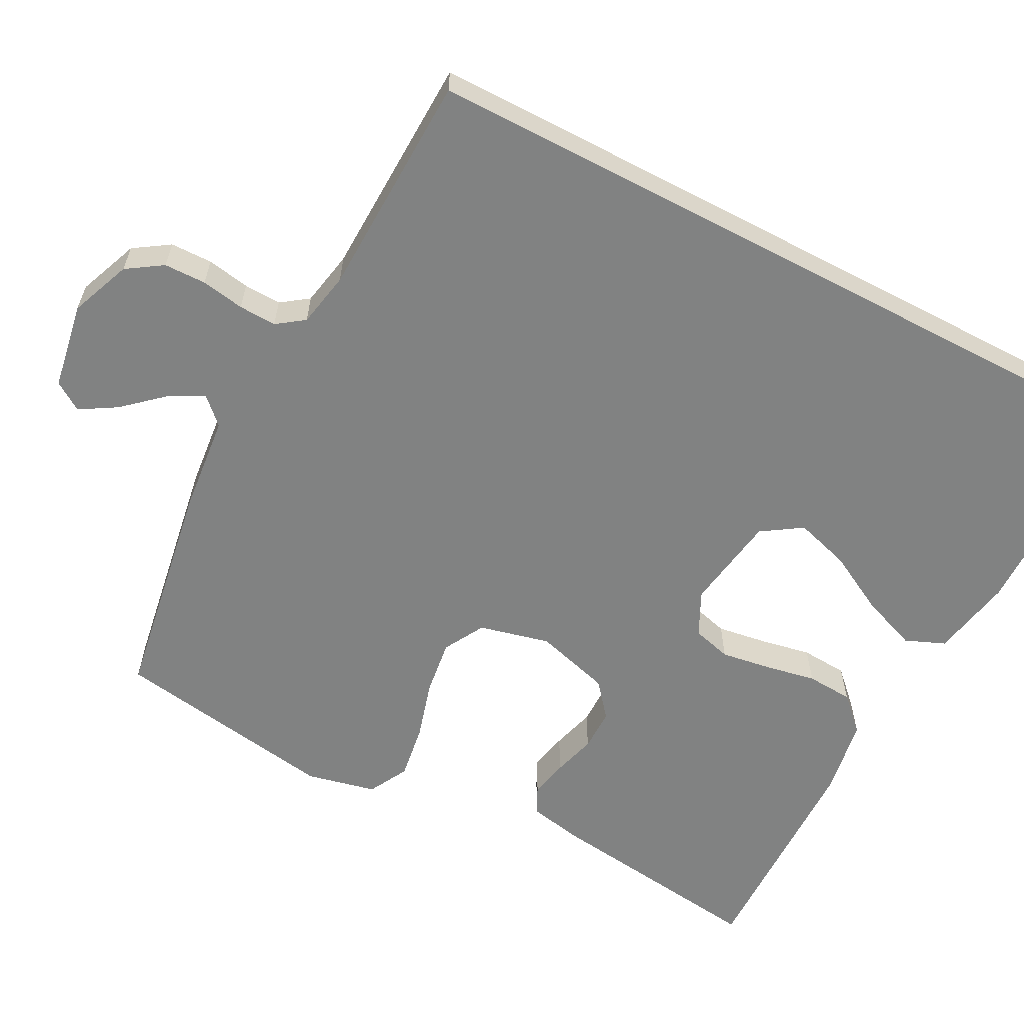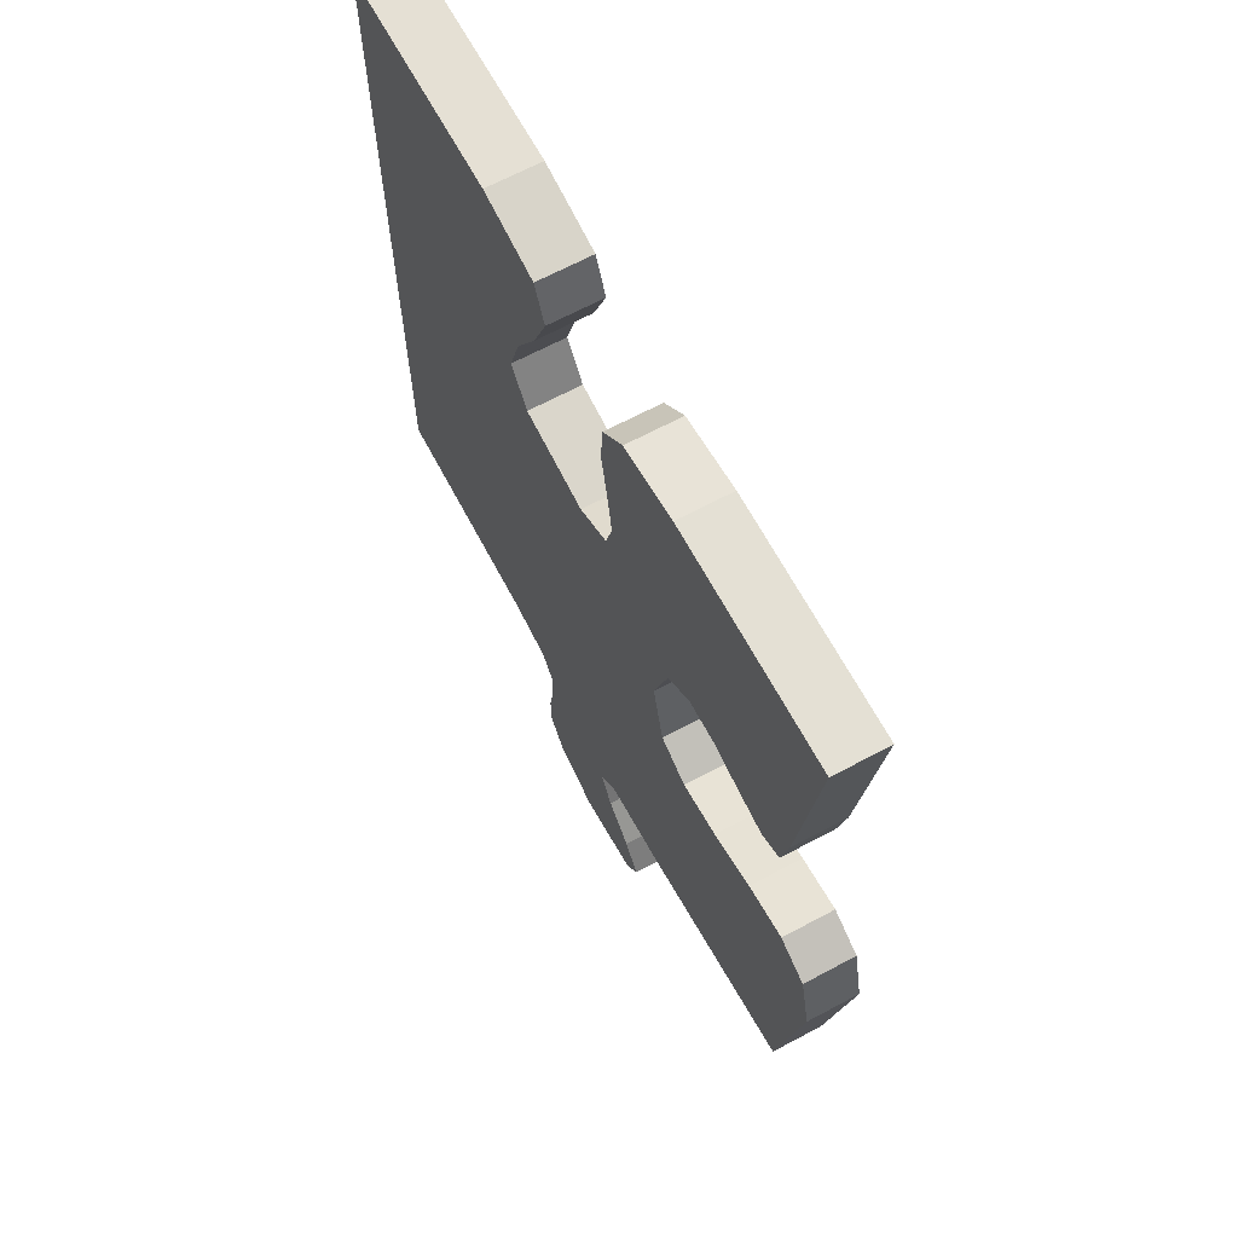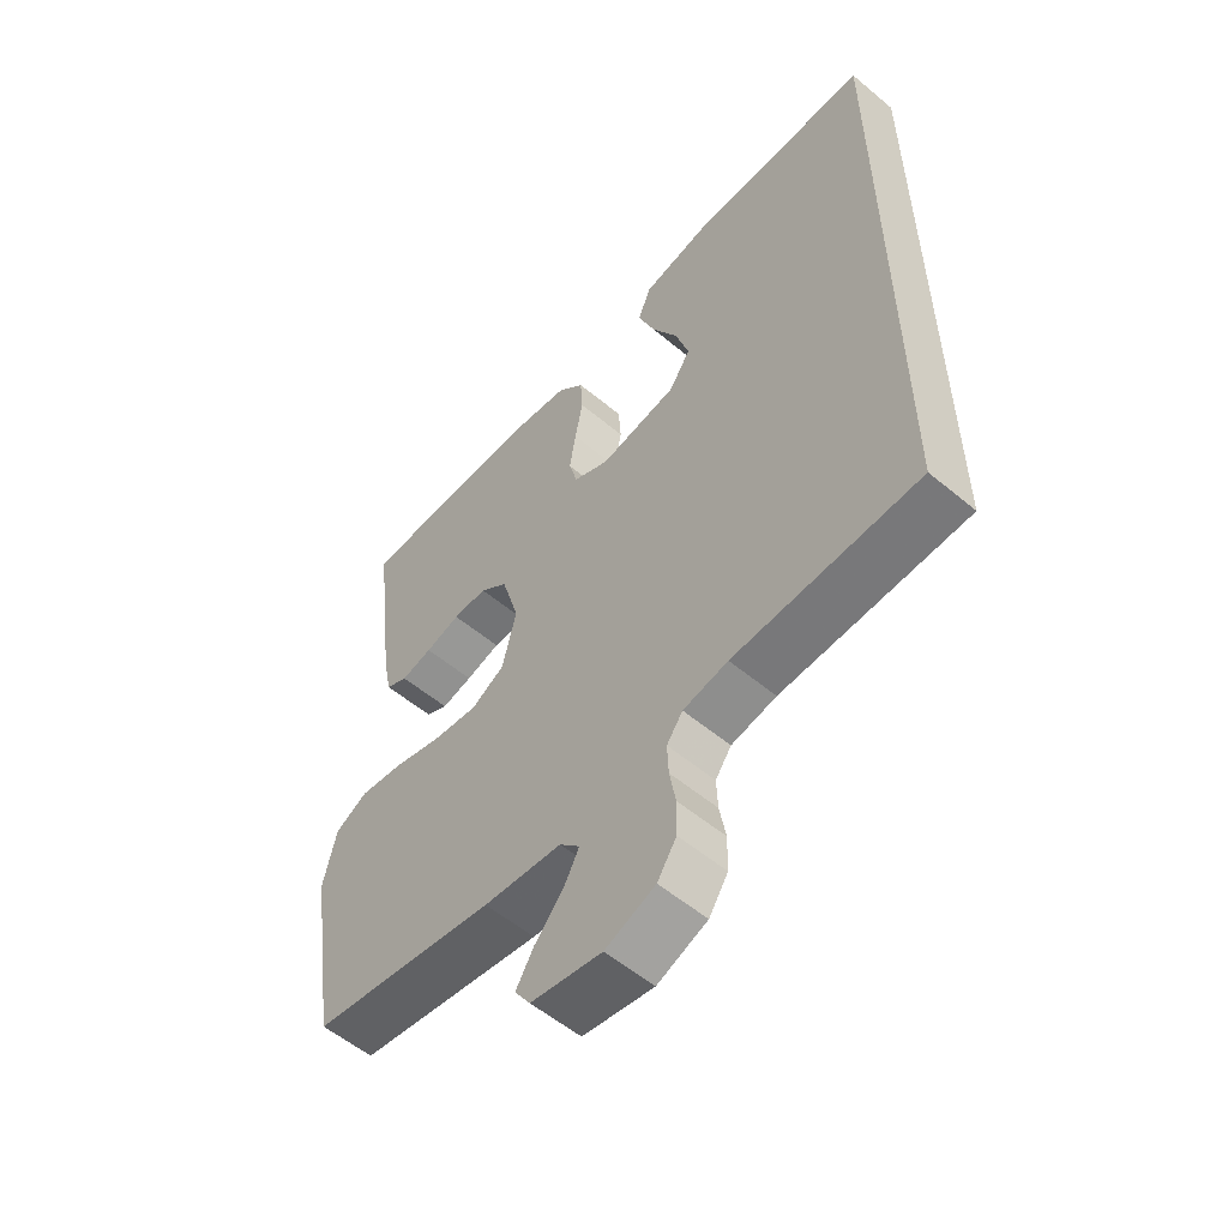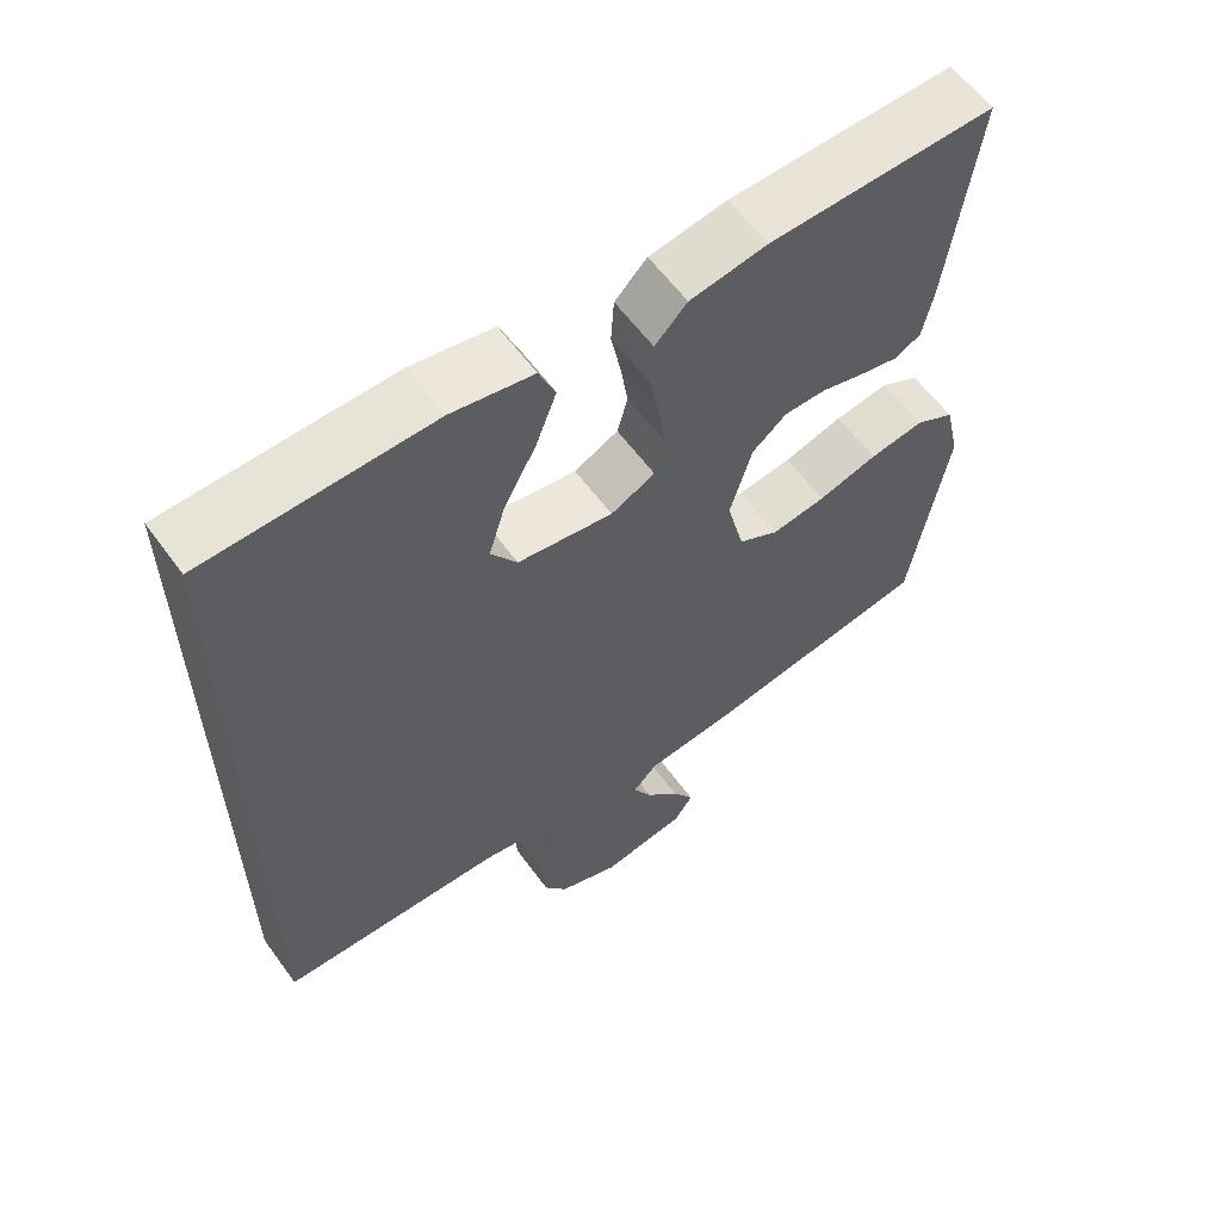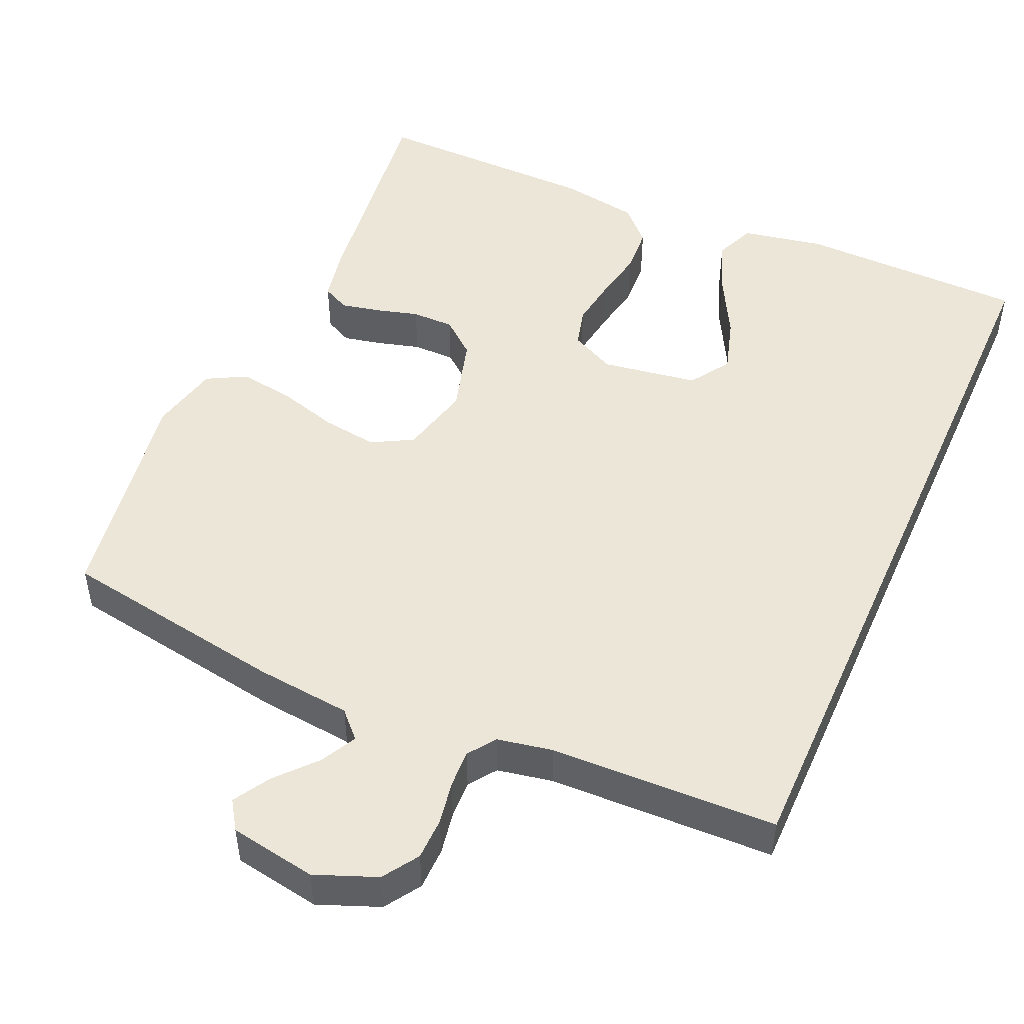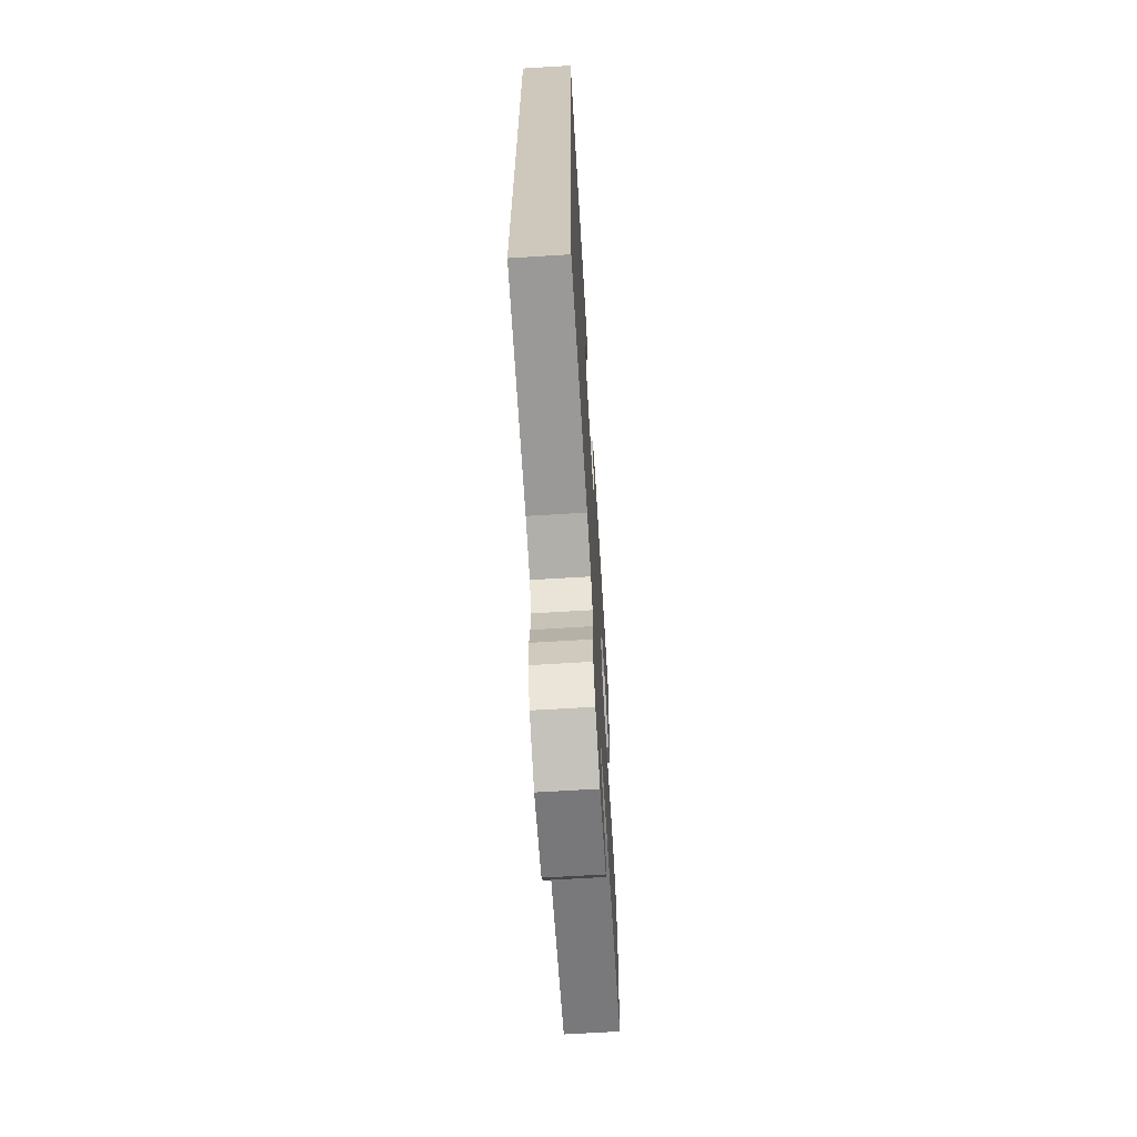
<metadata>
{"format":"obj","ext":"obj","renderer":"f3d","projection":"perspective","resolution":1024,"background":"white","views":[{"elev":-60.6,"azim":-117.7,"up":"+Y"},{"elev":66.5,"azim":61.8,"up":"+Z"},{"elev":-56.2,"azim":-131.1,"up":"+Z"},{"elev":60.4,"azim":-36.1,"up":"+Z"},{"elev":49.2,"azim":-156.1,"up":"+Y"},{"elev":-67.3,"azim":-86.5,"up":"+Z"}]}
</metadata>
<code>
v -0.5 0.07 -0.501
v -0.5 0.07 0.527
v -0.2 0.07 0.532
v -0.091 0.07 0.511
v -0.069 0.07 0.458
v -0.097 0.07 0.384
v -0.14 0.07 0.304
v -0.162 0.07 0.231
v -0.127 0.07 0.178
v 0 0.07 0.158
v 0.059 0.07 0.187
v 0.073 0.07 0.239
v 0.063 0.07 0.305
v 0.05 0.07 0.373
v 0.054 0.07 0.435
v 0.097 0.07 0.479
v 0.2 0.07 0.496
v 0.5 0.07 0.5
v 0.462 0.07 0.2
v 0.448 0.07 0.13
v 0.412 0.07 0.112
v 0.361 0.07 0.123
v 0.304 0.07 0.139
v 0.248 0.07 0.139
v 0.202 0.07 0.101
v 0.173 0.07 0
v 0.196 0.07 -0.094
v 0.25 0.07 -0.124
v 0.323 0.07 -0.114
v 0.402 0.07 -0.091
v 0.475 0.07 -0.08
v 0.527 0.07 -0.108
v 0.548 0.07 -0.2
v 0.5 0.07 -0.5
v 0.2 0.07 -0.55
v 0.073 0.07 -0.563
v 0.04 0.07 -0.597
v 0.065 0.07 -0.644
v 0.111 0.07 -0.696
v 0.14 0.07 -0.744
v 0.115 0.07 -0.782
v 0 0.07 -0.802
v -0.081 0.07 -0.77
v -0.112 0.07 -0.723
v -0.113 0.07 -0.667
v -0.103 0.07 -0.61
v -0.101 0.07 -0.56
v -0.127 0.07 -0.524
v -0.2 0.07 -0.51
v -0.5 0 -0.501
v -0.5 0 0.527
v -0.2 0 0.532
v -0.091 0 0.511
v -0.069 0 0.458
v -0.097 0 0.384
v -0.14 0 0.304
v -0.162 0 0.231
v -0.127 0 0.178
v 0 0 0.158
v 0.059 0 0.187
v 0.073 0 0.239
v 0.063 0 0.305
v 0.05 0 0.373
v 0.054 0 0.435
v 0.097 0 0.479
v 0.2 0 0.496
v 0.5 0 0.5
v 0.462 0 0.2
v 0.448 0 0.13
v 0.412 0 0.112
v 0.361 0 0.123
v 0.304 0 0.139
v 0.248 0 0.139
v 0.202 0 0.101
v 0.173 0 0
v 0.196 0 -0.094
v 0.25 0 -0.124
v 0.323 0 -0.114
v 0.402 0 -0.091
v 0.475 0 -0.08
v 0.527 0 -0.108
v 0.548 0 -0.2
v 0.5 0 -0.5
v 0.2 0 -0.55
v 0.073 0 -0.563
v 0.04 0 -0.597
v 0.065 0 -0.644
v 0.111 0 -0.696
v 0.14 0 -0.744
v 0.115 0 -0.782
v 0 0 -0.802
v -0.081 0 -0.77
v -0.112 0 -0.723
v -0.113 0 -0.667
v -0.103 0 -0.61
v -0.101 0 -0.56
v -0.127 0 -0.524
v -0.2 0 -0.51
f 44 45 46
f 43 44 46
f 42 43 46
f 41 42 46
f 40 41 46
f 39 40 46
f 38 39 46
f 37 38 46 47
f 36 37 47 48
f 35 36 48
f 34 35 48
f 33 34 48
f 32 33 48
f 31 32 48
f 30 31 48
f 29 30 48
f 21 22 23
f 20 21 23
f 19 20 23
f 18 19 23
f 17 18 23
f 16 17 23
f 15 16 23
f 14 15 23
f 13 14 23
f 12 13 23 24
f 11 12 24 25
f 5 6 7
f 4 5 7
f 3 4 7
f 2 3 7
f 2 7 8
f 2 8 9
f 1 2 9
f 49 1 9
f 28 29 48 49
f 27 28 49
f 49 9 10
f 27 49 10
f 26 27 10
f 10 11 25 26
f 95 94 93
f 95 93 92
f 95 92 91
f 95 91 90
f 95 90 89
f 95 89 88
f 95 88 87
f 96 95 87 86
f 97 96 86 85
f 97 85 84
f 97 84 83
f 97 83 82
f 97 82 81
f 97 81 80
f 97 80 79
f 97 79 78
f 72 71 70
f 72 70 69
f 72 69 68
f 72 68 67
f 72 67 66
f 72 66 65
f 72 65 64
f 72 64 63
f 72 63 62
f 73 72 62 61
f 74 73 61 60
f 56 55 54
f 56 54 53
f 56 53 52
f 56 52 51
f 57 56 51
f 58 57 51
f 58 51 50
f 58 50 98
f 98 97 78 77
f 98 77 76
f 59 58 98
f 59 98 76
f 59 76 75
f 75 74 60 59
f 1 50 51 2
f 2 51 52 3
f 3 52 53 4
f 4 53 54 5
f 5 54 55 6
f 6 55 56 7
f 7 56 57 8
f 8 57 58 9
f 9 58 59 10
f 10 59 60 11
f 11 60 61 12
f 12 61 62 13
f 13 62 63 14
f 14 63 64 15
f 15 64 65 16
f 16 65 66 17
f 17 66 67 18
f 18 67 68 19
f 19 68 69 20
f 20 69 70 21
f 21 70 71 22
f 22 71 72 23
f 23 72 73 24
f 24 73 74 25
f 25 74 75 26
f 26 75 76 27
f 27 76 77 28
f 28 77 78 29
f 29 78 79 30
f 30 79 80 31
f 31 80 81 32
f 32 81 82 33
f 33 82 83 34
f 34 83 84 35
f 35 84 85 36
f 36 85 86 37
f 37 86 87 38
f 38 87 88 39
f 39 88 89 40
f 40 89 90 41
f 41 90 91 42
f 42 91 92 43
f 43 92 93 44
f 44 93 94 45
f 45 94 95 46
f 46 95 96 47
f 47 96 97 48
f 48 97 98 49
f 49 98 50 1

</code>
